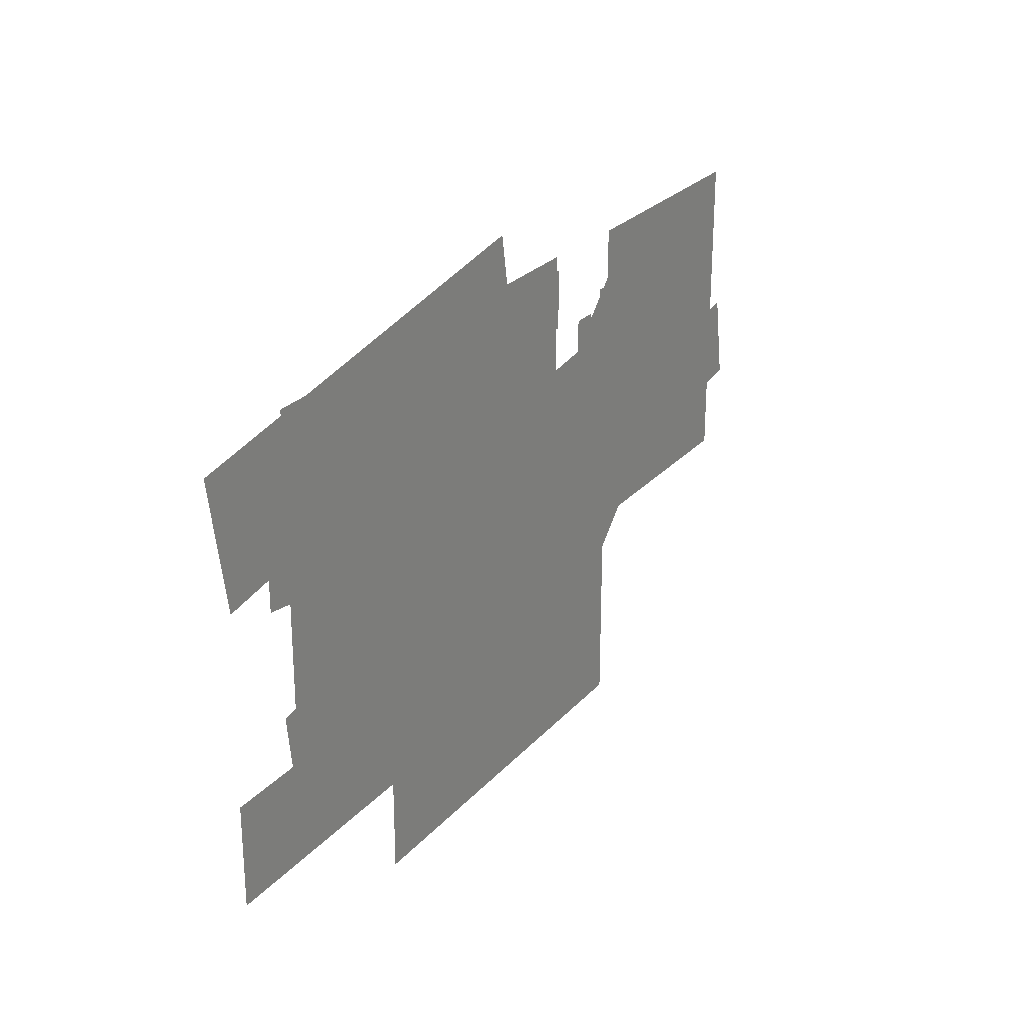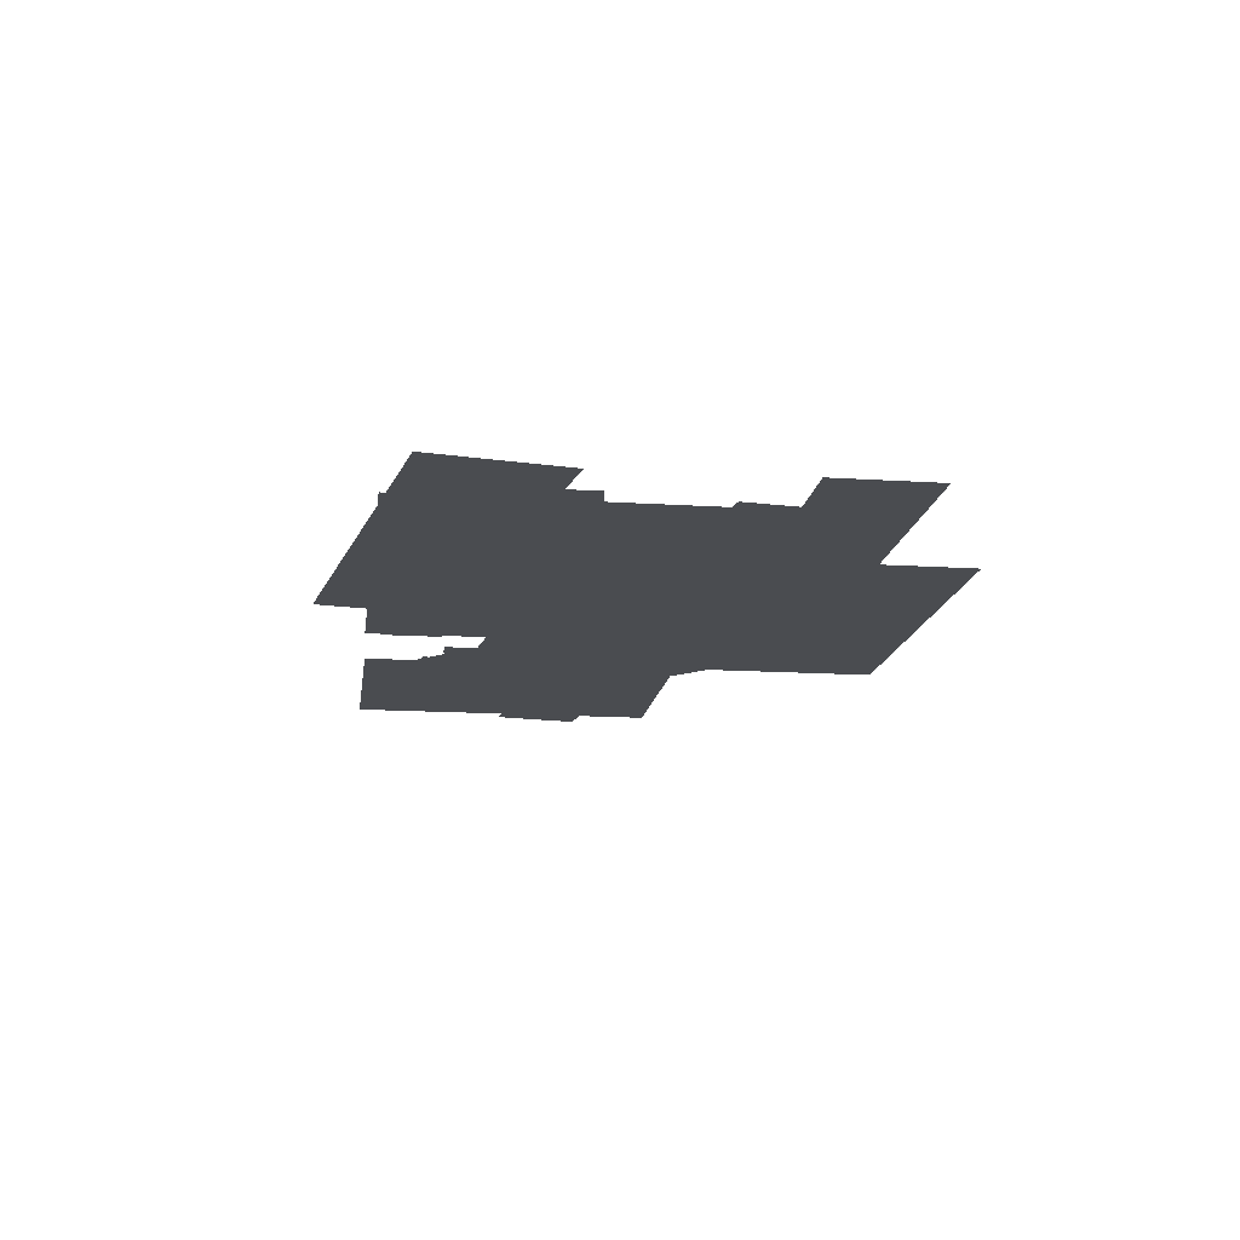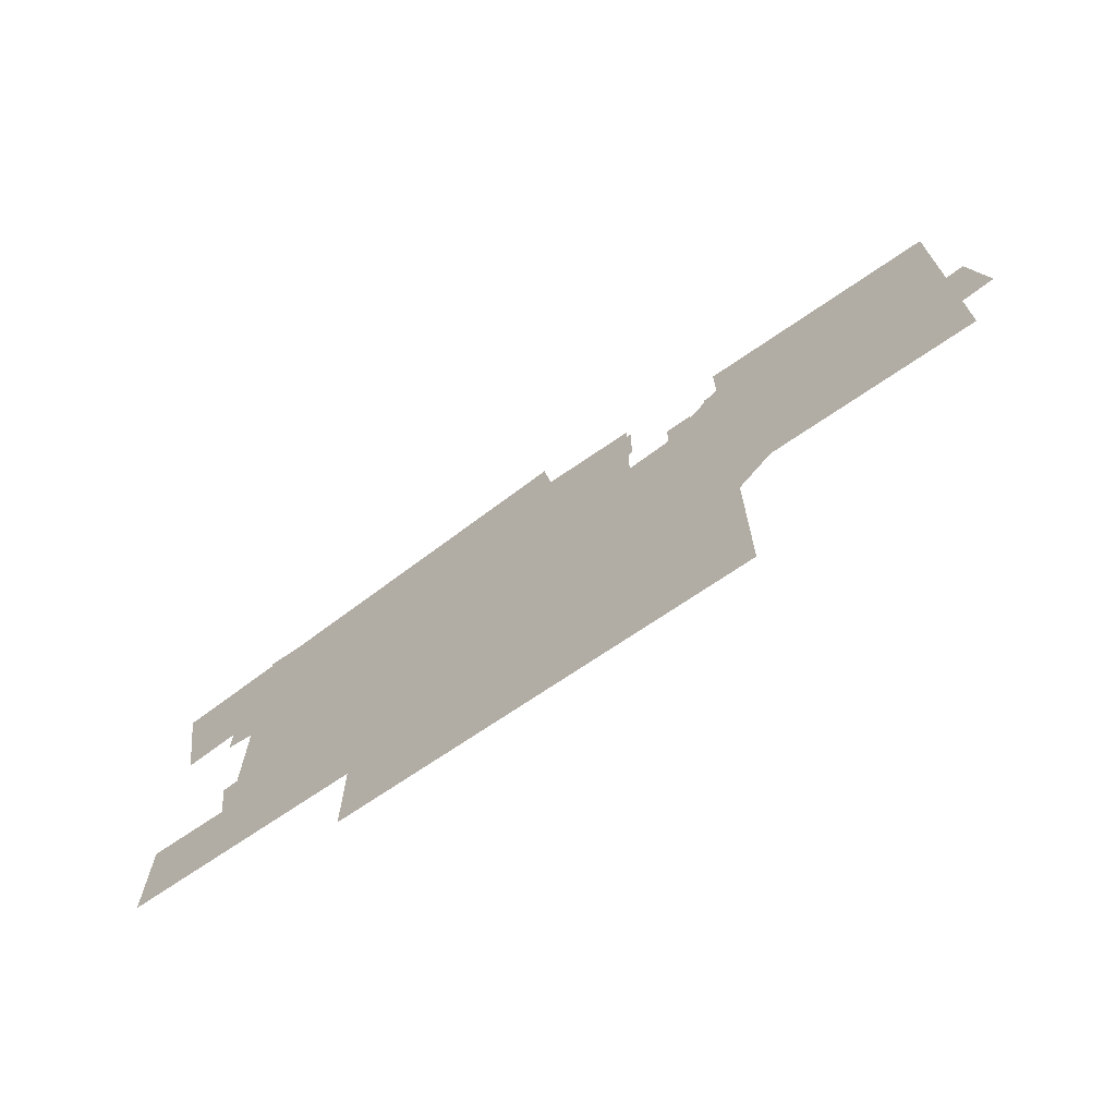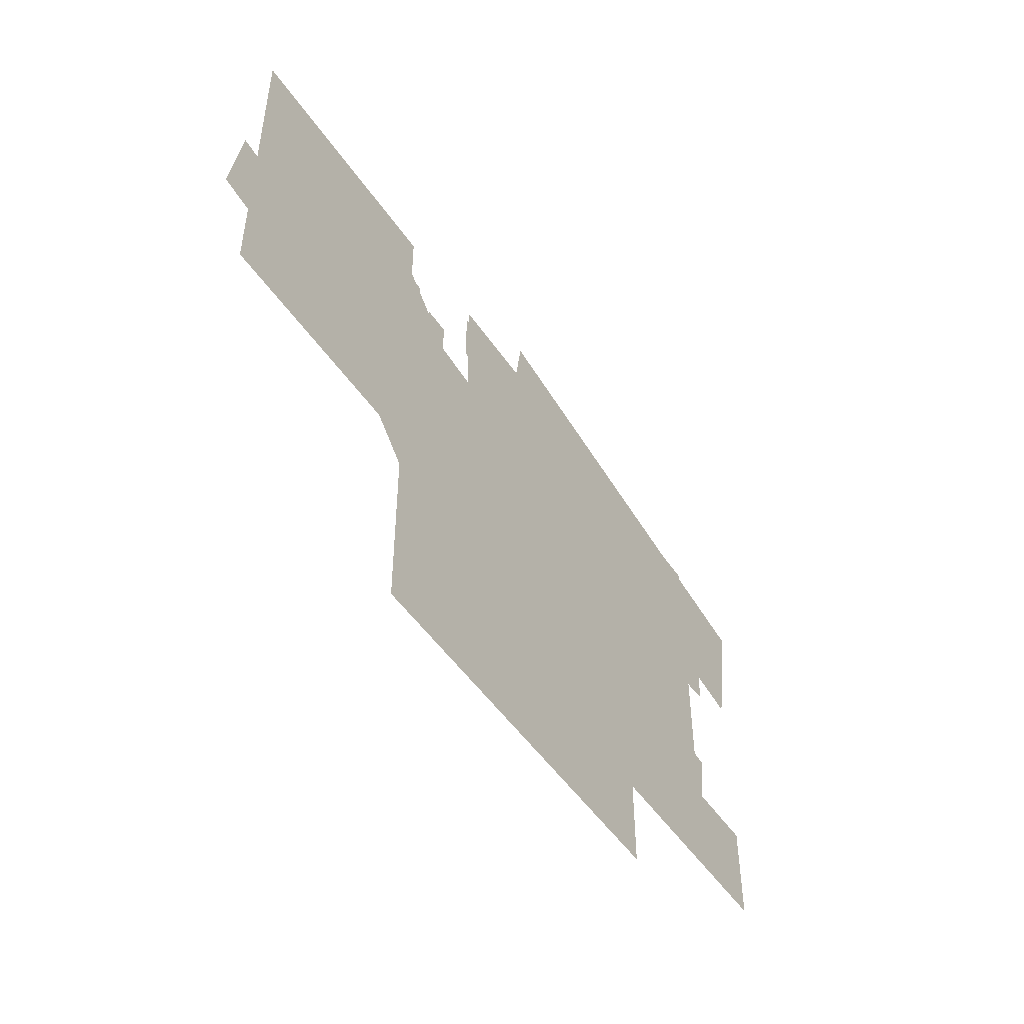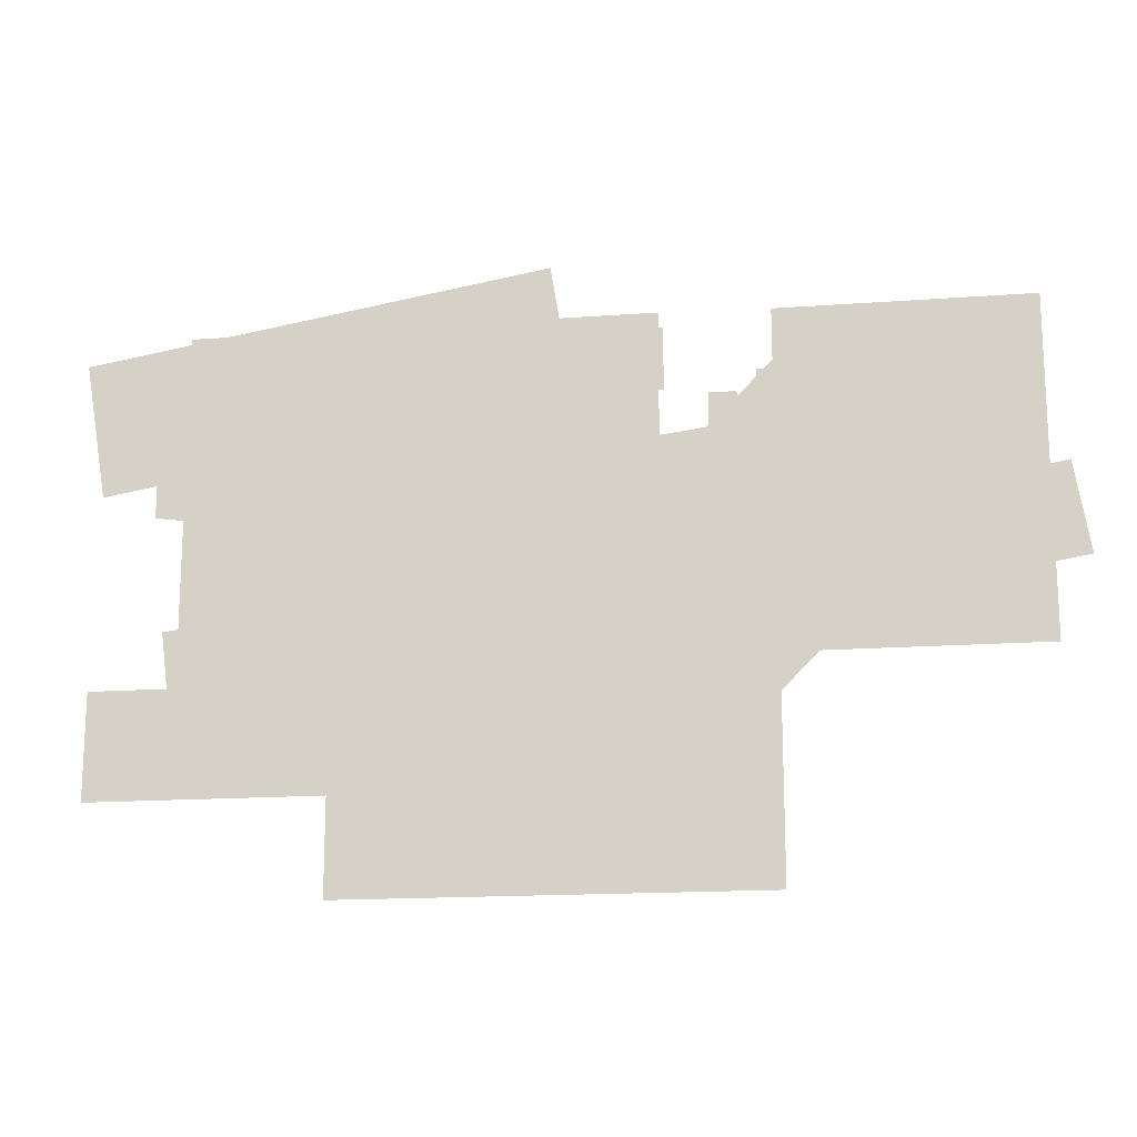
<metadata>
{"format":"obj","ext":"obj","renderer":"f3d","projection":"perspective","resolution":1024,"background":"white","views":[{"elev":25.9,"azim":-58.4,"up":"+Y"},{"elev":-15.0,"azim":-97.8,"up":"+Z"},{"elev":-70.3,"azim":34.5,"up":"+Y"},{"elev":-49.8,"azim":122.9,"up":"+Y"},{"elev":-16.4,"azim":8.6,"up":"+Y"}]}
</metadata>
<code>
g worldmap_ep08_9_mesh
v -6610 -879.3 -3.455
v -9223 -794.2 -3.455
v -9062 -1466 -3.455
v -6771 -207.6 -3.455
v -5324 -1529 -3.455
v -7509 642.2 -3.455
v -1.205e+04 -3928 -3.455
v -9865 -6099 -3.455
v -4458 -3602 -3.455
v -4458 983.1 -3.455
v -7878 983.1 -3.455
v -7878 -3602 -3.455
v -3996 -2504 -3.455
v -4200 -1268 -3.455
v -8379 -1959 -3.455
v -8175 -3195 -3.455
v -5759 -1155 -3.455
v -5759 -415.7 -3.455
v -6209 -415.7 -3.455
v -6209 -1155 -3.455
v -6086 -1970 -3.455
v -6086 -1119 -3.455
v -6456 -1119 -3.455
v -6456 -1970 -3.455
v -9350 -3440 -3.455
v -9350 1017 -3.455
v -1.564e+04 1017 -3.455
v -1.564e+04 -3440 -3.455
v -7873 -6560 -3.455
v -7873 -2951 -3.455
v -1.361e+04 -2951 -3.455
v -1.361e+04 -6560 -3.455
v -1.046e+04 -120.8 -3.455
v -1.077e+04 1740 -3.455
v -1.706e+04 700.7 -3.455
v -1.675e+04 -1160 -3.455
v -8386 -5365 -3.455
v -8386 -4163 -3.455
v -1.245e+04 -4163 -3.455
v -1.245e+04 -5365 -3.455
v -1.191e+04 -5244 -3.455
v -1.191e+04 -3794 -3.455
v -1.681e+04 -3794 -3.455
v -1.681e+04 -5244 -3.455
v -9297 -3297 -3.455
v -9433 -2223 -3.455
v -1.585e+04 -3037 -3.455
v -1.571e+04 -4110 -3.455
v -5615 -2070 -3.455
v -5692 -1430 -3.455
v -9515 -1891 -3.455
v -9438 -2531 -3.455
v -6936 -1460 -3.455
v -7072 -386.5 -3.455
v -1.349e+04 -1200 -3.455
v -1.335e+04 -2274 -3.455
v -1.207e+04 -1051 -3.455
v -1.207e+04 -311.3 -3.455
v -1.252e+04 -311.3 -3.455
v -1.252e+04 -1051 -3.455
v -1.099e+04 -3845 -3.455
v -1.099e+04 -3105 -3.455
v -1.144e+04 -3105 -3.455
v -1.144e+04 -3845 -3.455
v -1.088e+04 -969.8 -3.455
v -1.088e+04 -118.8 -3.455
v -1.125e+04 -118.8 -3.455
v -1.125e+04 -969.8 -3.455
v -1.416e+04 -3205 -3.455
v -1.416e+04 -2354 -3.455
v -1.453e+04 -2354 -3.455
v -1.453e+04 -3205 -3.455
v -1.414e+04 -447.6 -3.455
v -1.414e+04 403.4 -3.455
v -1.451e+04 403.4 -3.455
v -1.451e+04 -447.6 -3.455
v -1.169e+04 -3393 -3.455
v -1.169e+04 -2542 -3.455
v -1.206e+04 -2542 -3.455
v -1.206e+04 -3393 -3.455
v -1.294e+04 -5375 -3.455
v -1.294e+04 -4524 -3.455
v -1.33e+04 -4524 -3.455
v -1.33e+04 -5375 -3.455
v -7565 -3402 -3.455
v -7565 -2551 -3.455
v -7934 -2551 -3.455
v -7934 -3402 -3.455
v -9833 -5164 -3.455
v -9833 -4313 -3.455
v -1.02e+04 -4313 -3.455
v -1.02e+04 -5164 -3.455
v -8345 -980.2 -3.455
v -8345 -129.2 -3.455
v -8714 -129.2 -3.455
v -8714 -980.2 -3.455
v -9978 -401.5 -3.455
v -9978 -22.78 -3.455
v -1.038e+04 -22.78 -3.455
v -1.038e+04 -401.5 -3.455
v -1.316e+04 -16.63 -3.455
v -1.316e+04 362.1 -3.455
v -1.356e+04 362.1 -3.455
v -1.356e+04 -16.63 -3.455
v -8346 -2736 -3.455
v -8346 -2357 -3.455
v -8747 -2357 -3.455
v -8747 -2736 -3.455
v -1.123e+04 -255.4 -3.455
v -1.123e+04 123.4 -3.455
v -11629 123.4 -3.455
v -11629 -255.4 -3.455
v -6695 -1023 -3.455
v -6695 -644.3 -3.455
v -7096 -644.3 -3.455
v -7096 -1023 -3.455
v -7692 -220.5 -3.455
v -7692 158.3 -3.455
v -8093 158.3 -3.455
v -8093 -220.5 -3.455
v -1.375e+04 -386.1 -3.455
v -1.375e+04 473.8 -3.455
v -1.424e+04 473.8 -3.455
v -1.424e+04 -386.1 -3.455
v -1.049e+04 -4198 -3.455
v -1.049e+04 -3338 -3.455
v -1.099e+04 -3338 -3.455
v -1.099e+04 -4198 -3.455
v -1.35e+04 -3755 -3.455
v -1.35e+04 -2895 -3.455
v -1.4e+04 -2895 -3.455
v -1.4e+04 -3755 -3.455
v -1.436e+04 -2850 -3.455
v -1.436e+04 -1990 -3.455
v -1.486e+04 -1990 -3.455
v -1.486e+04 -2850 -3.455
v -1.119e+04 -3107 -3.455
v -1.119e+04 -2247 -3.455
v -1.169e+04 -2247 -3.455
v -1.169e+04 -3107 -3.455
v -9392 -1364 -3.455
v -9392 -504.1 -3.455
v -9891 -504.1 -3.455
v -9891 -1364 -3.455
v -8925 -1686 -3.455
v -8925 -826.5 -3.455
v -9424 -826.5 -3.455
v -9424 -1686 -3.455
v -9286 -51.91 -3.455
v -9286 808 -3.455
v -9785 808 -3.455
v -9785 -51.91 -3.455
v -6227 -233.1 -3.455
v -6227 626.8 -3.455
v -6726 626.8 -3.455
v -6726 -233.1 -3.455
v -1.06e+04 268.1 -3.455
v -1.074e+04 943.3 -3.455
v -1.304e+04 449.5 -3.455
v -1.29e+04 -225.7 -3.455
v -1.398e+04 -3530 -3.455
v -1.377e+04 -4188 -3.455
v -1.153e+04 -3472 -3.455
v -1.174e+04 -2814 -3.455
v -8190 -3343 -3.455
v -7853 -1243 -3.455
v -1.311e+04 -400.2 -3.455
v -1.345e+04 -2501 -3.455
v -1.602e+04 -1478 -3.455
v -1.122e+04 110.7 -3.455
v -1.603e+04 830.9 -3.455
v -1.156e+04 -2147 -3.455
g worldmap_ep08_9_mesh_0
f 3 2 1
f 2 4 1
f 2 4 1
f 3 2 1
f 7 6 5
f 8 7 5
f 11 10 9
f 12 11 9
f 15 14 13
f 16 15 13
f 19 18 17
f 20 19 17
f 23 22 21
f 24 23 21
f 27 26 25
f 28 27 25
f 31 30 29
f 32 31 29
f 35 34 33
f 36 35 33
f 39 38 37
f 40 39 37
f 43 42 41
f 44 43 41
f 47 46 45
f 48 47 45
f 51 50 49
f 52 51 49
f 55 54 53
f 56 55 53
f 59 58 57
f 60 59 57
f 63 62 61
f 64 63 61
f 67 66 65
f 68 67 65
f 71 70 69
f 72 71 69
f 75 74 73
f 76 75 73
f 79 78 77
f 80 79 77
f 83 82 81
f 84 83 81
f 87 86 85
f 88 87 85
f 91 90 89
f 92 91 89
f 95 94 93
f 96 95 93
f 99 98 97
f 100 99 97
f 103 102 101
f 104 103 101
f 107 106 105
f 108 107 105
f 111 110 109
f 112 111 109
f 115 114 113
f 116 115 113
f 119 118 117
f 120 119 117
f 123 122 121
f 124 123 121
f 127 126 125
f 128 127 125
f 131 130 129
f 132 131 129
f 135 134 133
f 136 135 133
f 139 138 137
f 140 139 137
f 143 142 141
f 144 143 141
f 147 146 145
f 148 147 145
f 151 150 149
f 152 151 149
f 155 154 153
f 156 155 153
f 159 158 157
f 160 159 157
f 163 162 161
f 164 163 161
f 167 166 165
f 168 167 165
f 171 170 169
f 169 170 172

</code>
